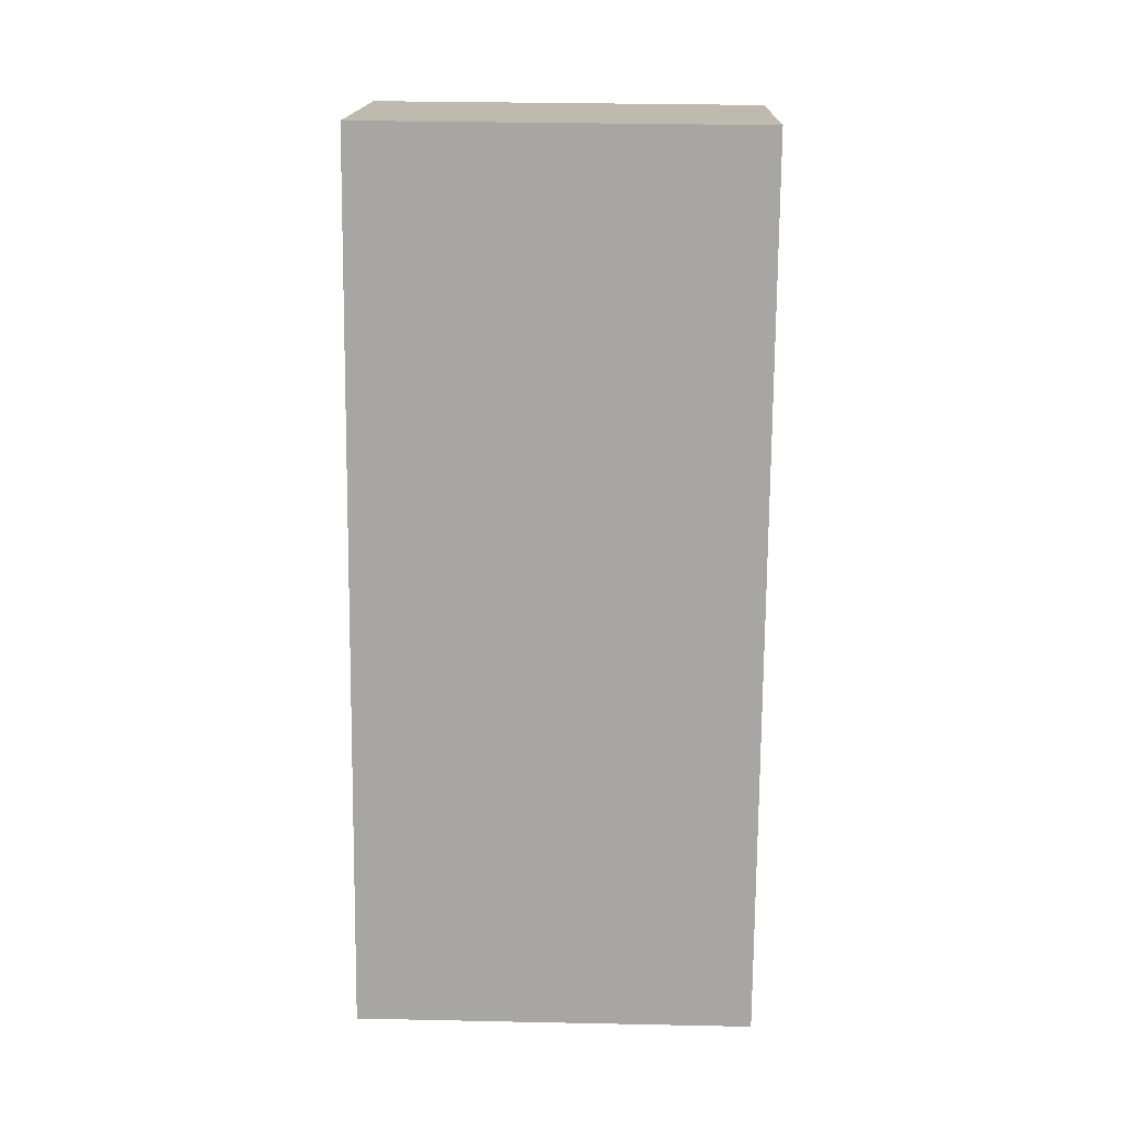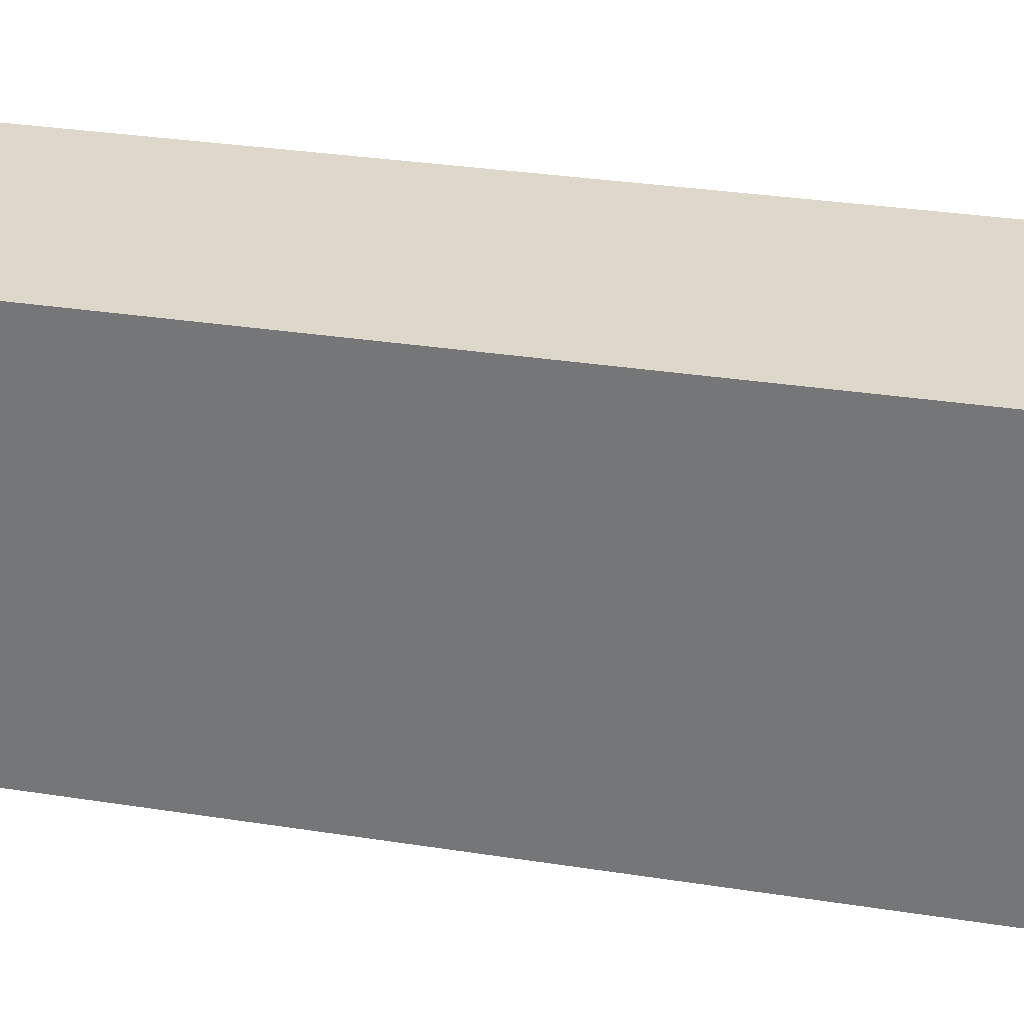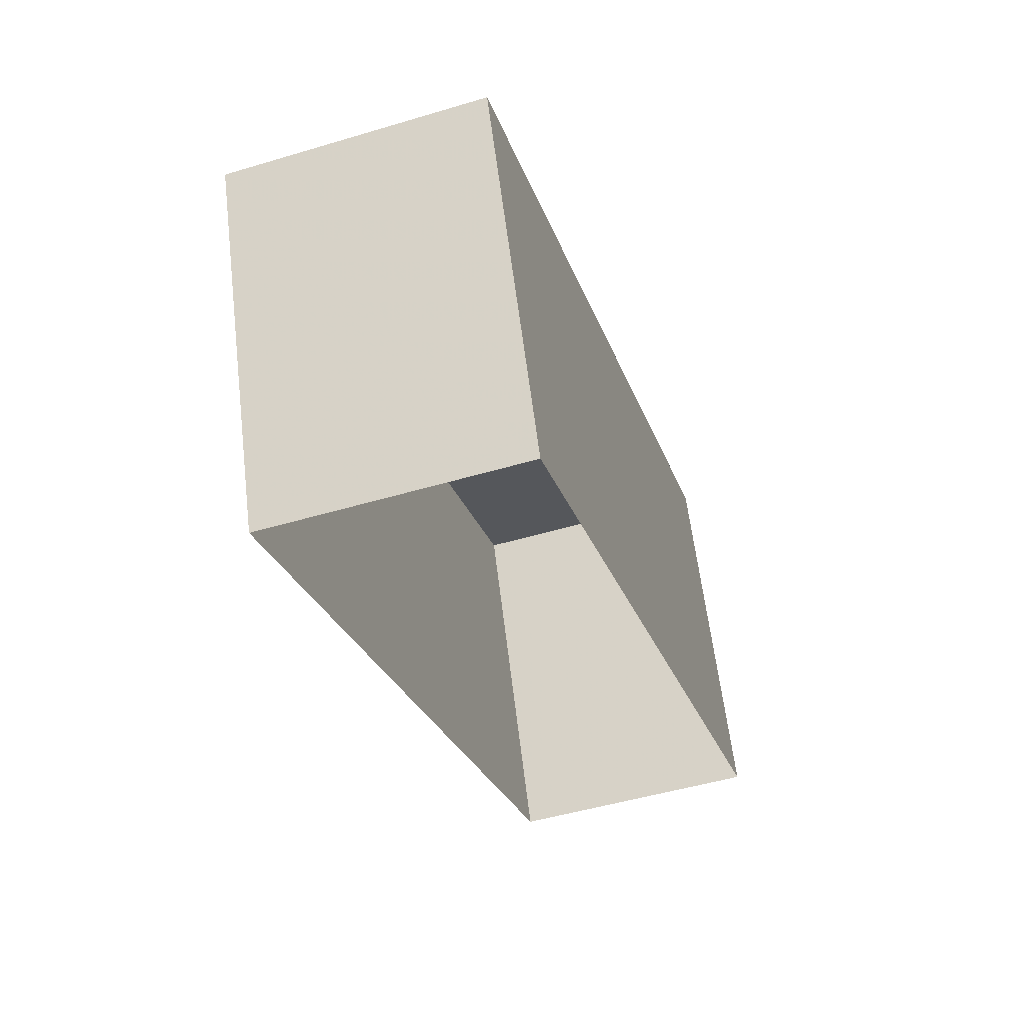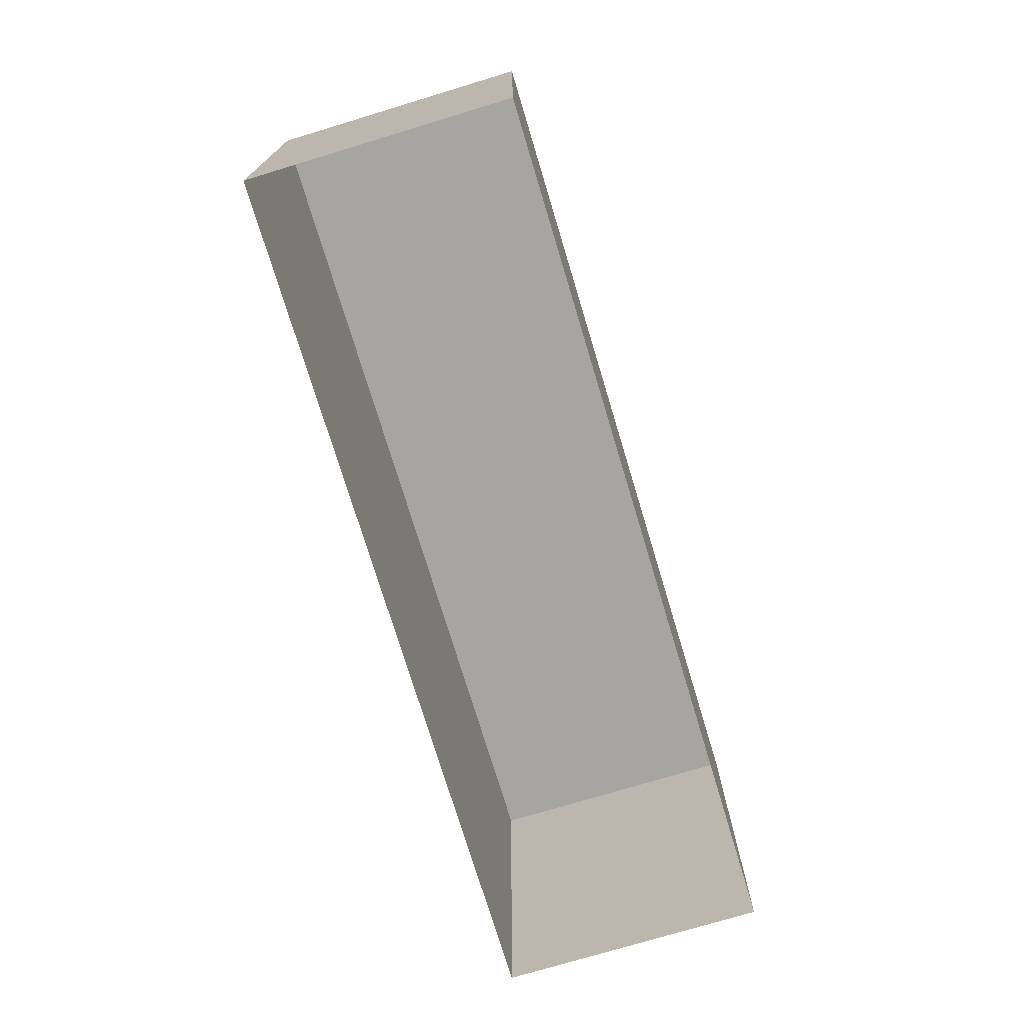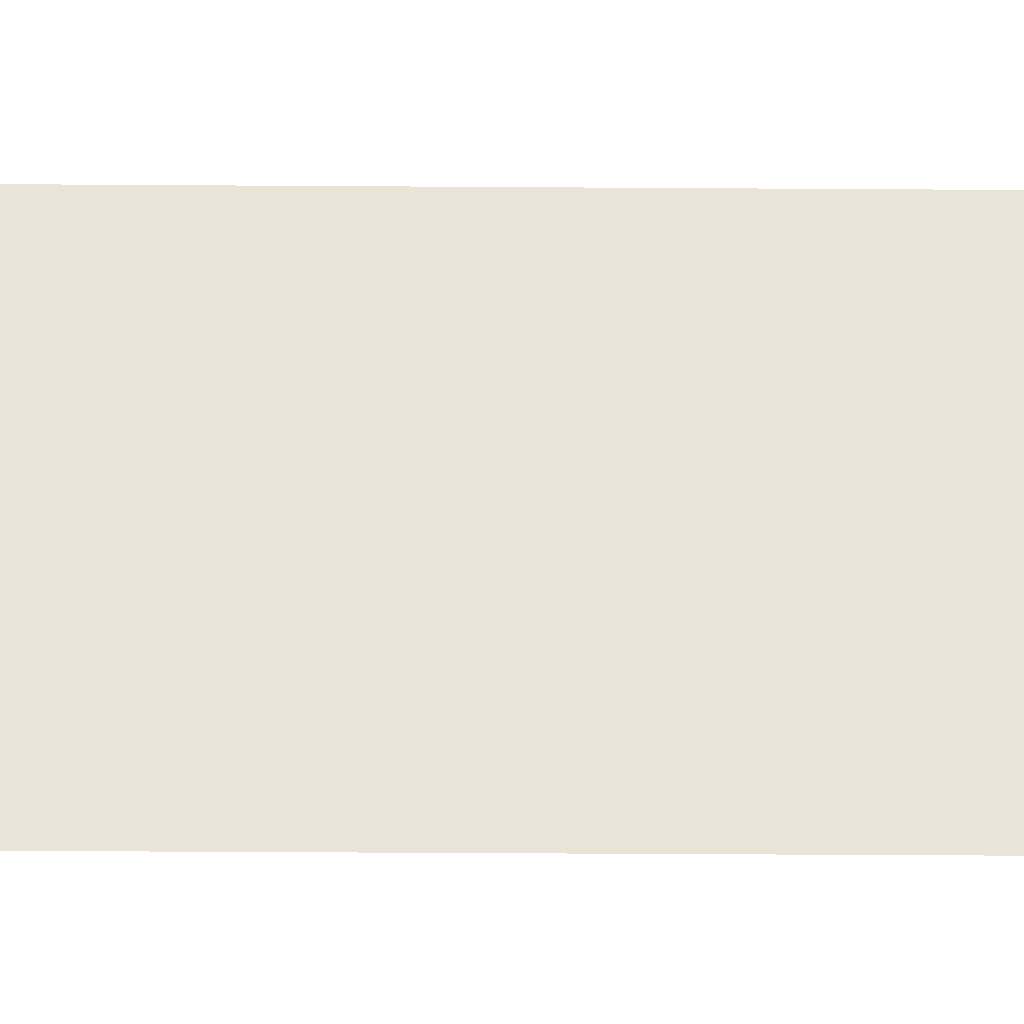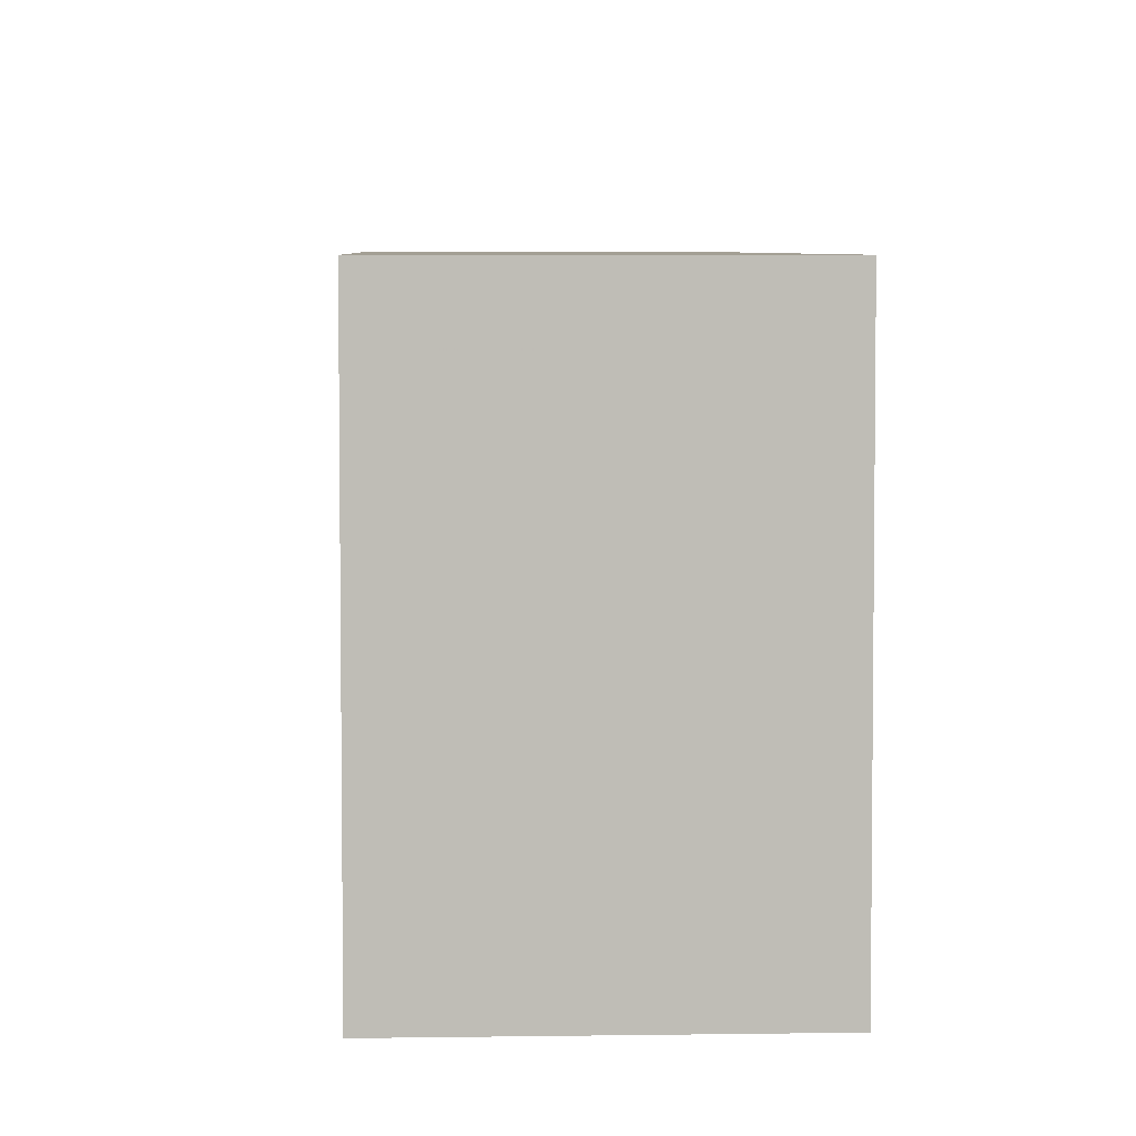
<metadata>
{"format":"obj","ext":"obj","renderer":"f3d","projection":"perspective","resolution":1024,"background":"white","views":[{"elev":32.4,"azim":-88.3,"up":"+Y"},{"elev":31.0,"azim":-94.1,"up":"+Z"},{"elev":61.9,"azim":173.1,"up":"+Y"},{"elev":16.1,"azim":179.9,"up":"+Y"},{"elev":-47.1,"azim":-107.2,"up":"+Z"},{"elev":5.3,"azim":160.6,"up":"+Z"}]}
</metadata>
<code>
v -8212 -3.735e+04 23.35
v -8214 -3.735e+04 20.51
v -8212 -3.735e+04 20.51
v -8214 -3.735e+04 23.35
v -8212 -3.735e+04 20.51
v -8212 -3.735e+04 23.35
v -8211 -3.735e+04 23.35
v -8211 -3.735e+04 20.51
f 2 8 3
f 2 5 8
f 1 2 3
f 1 4 2
f 4 5 2
f 4 6 5
f 7 8 5
f 6 7 5
f 1 3 8
f 7 1 8
f 7 4 1
f 7 6 4

</code>
